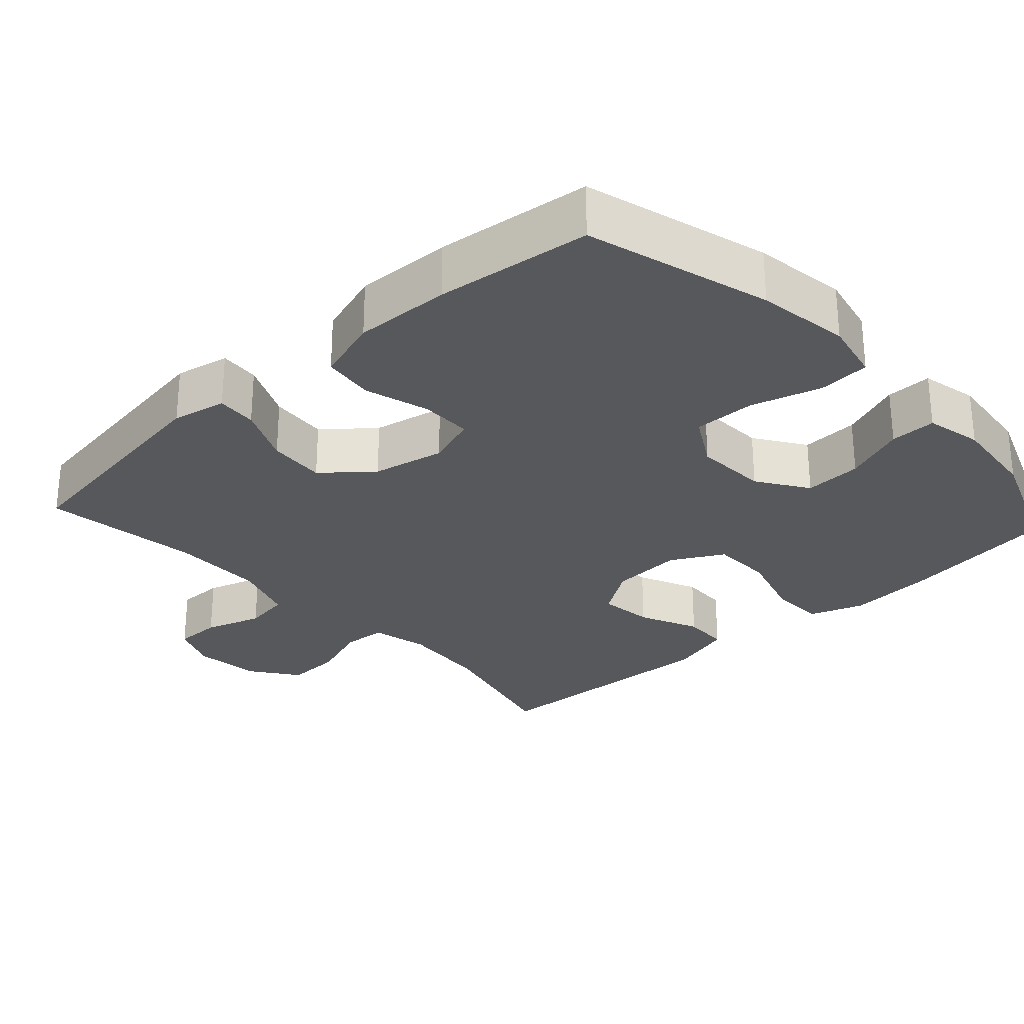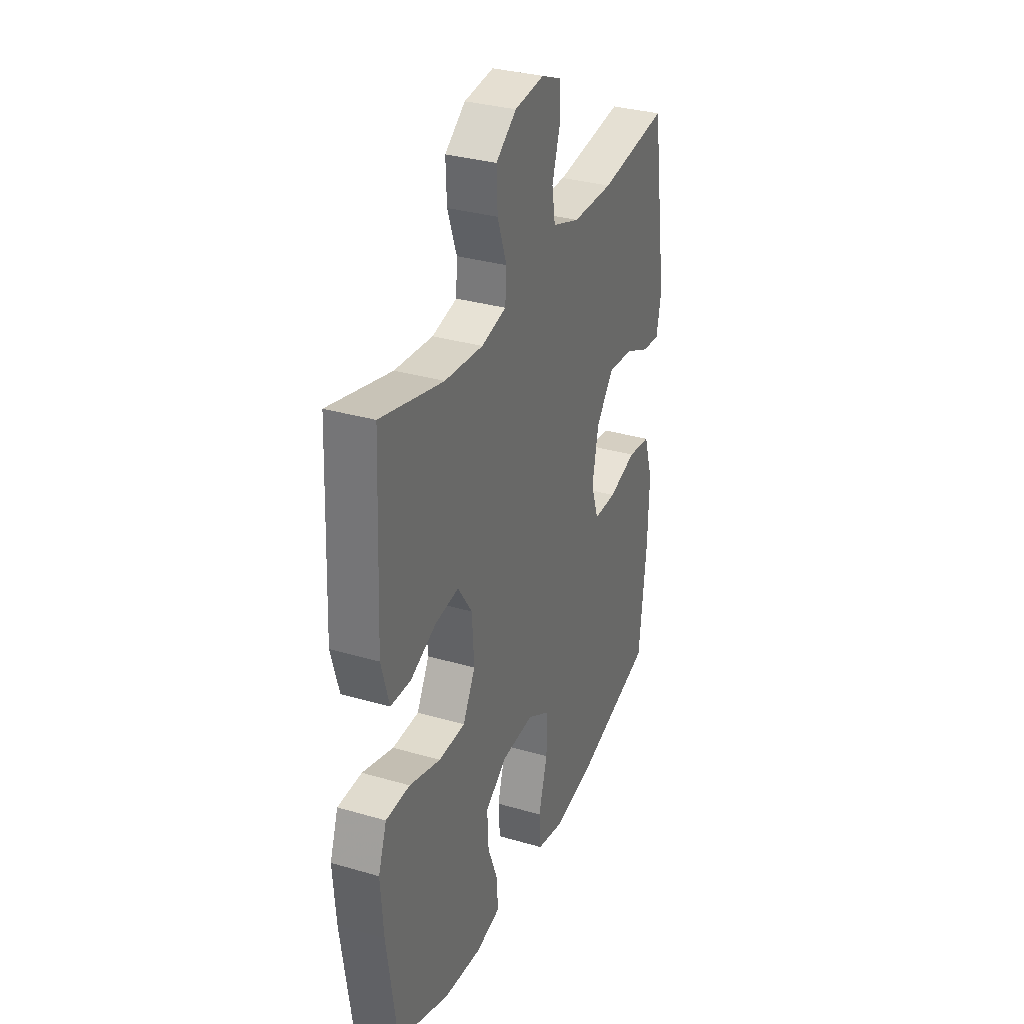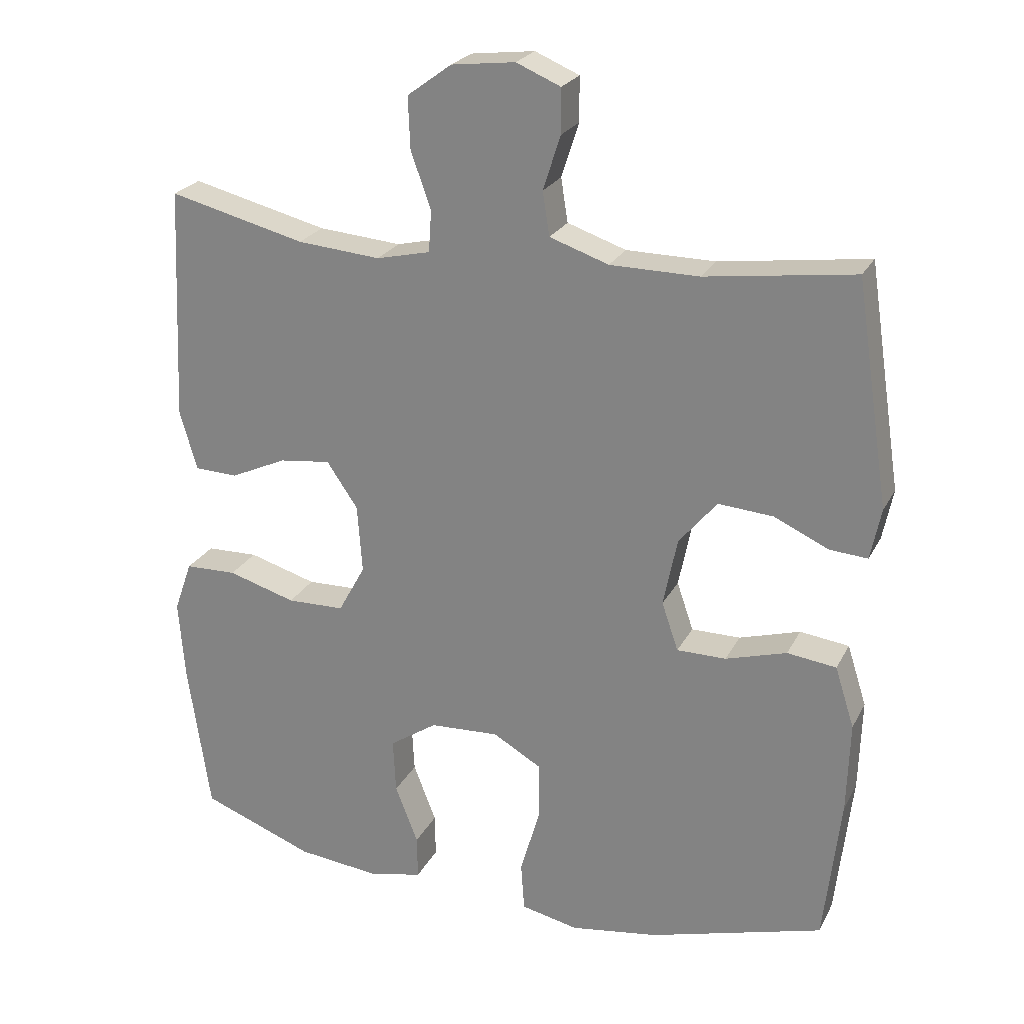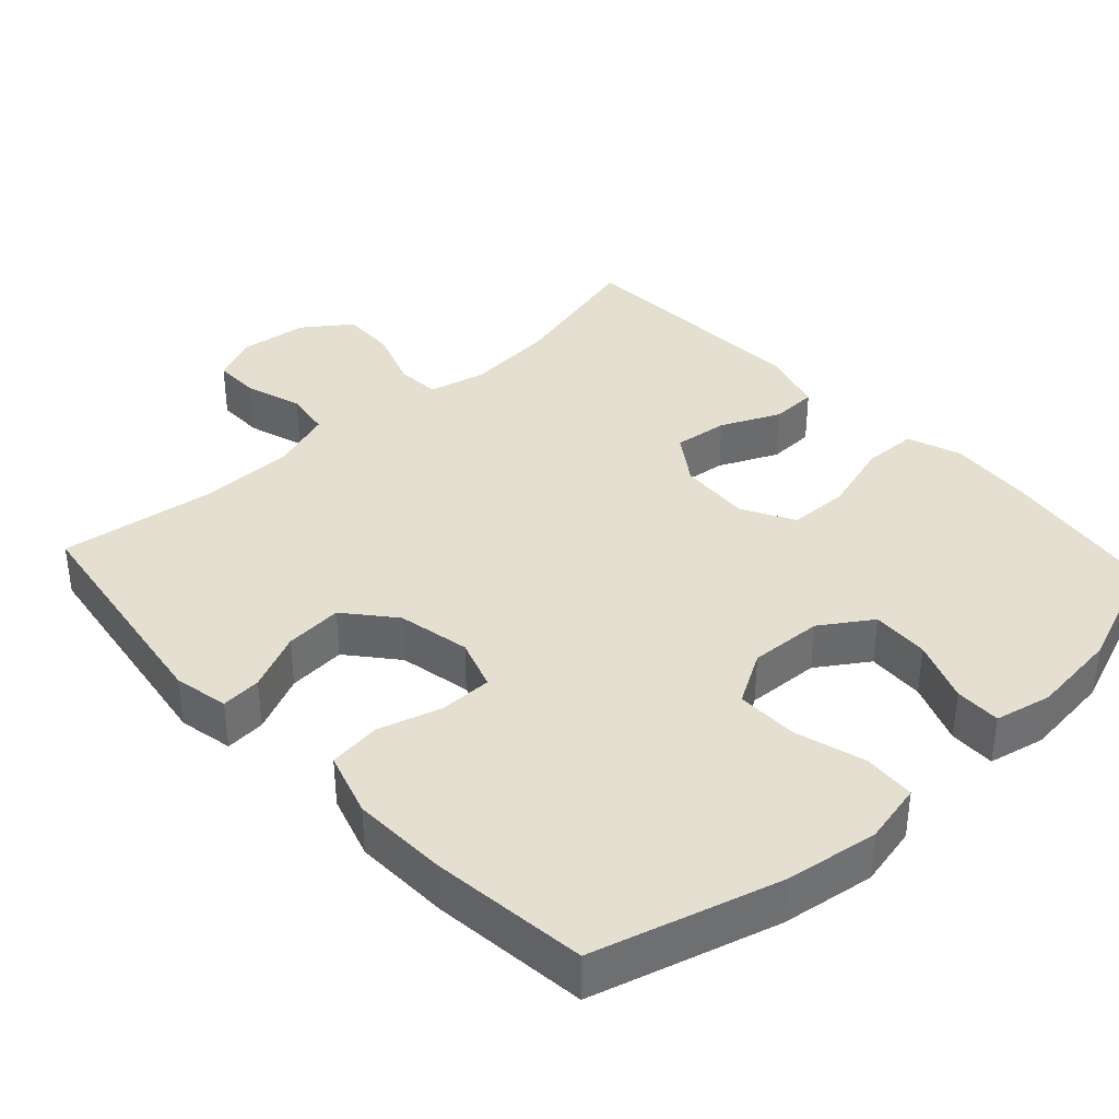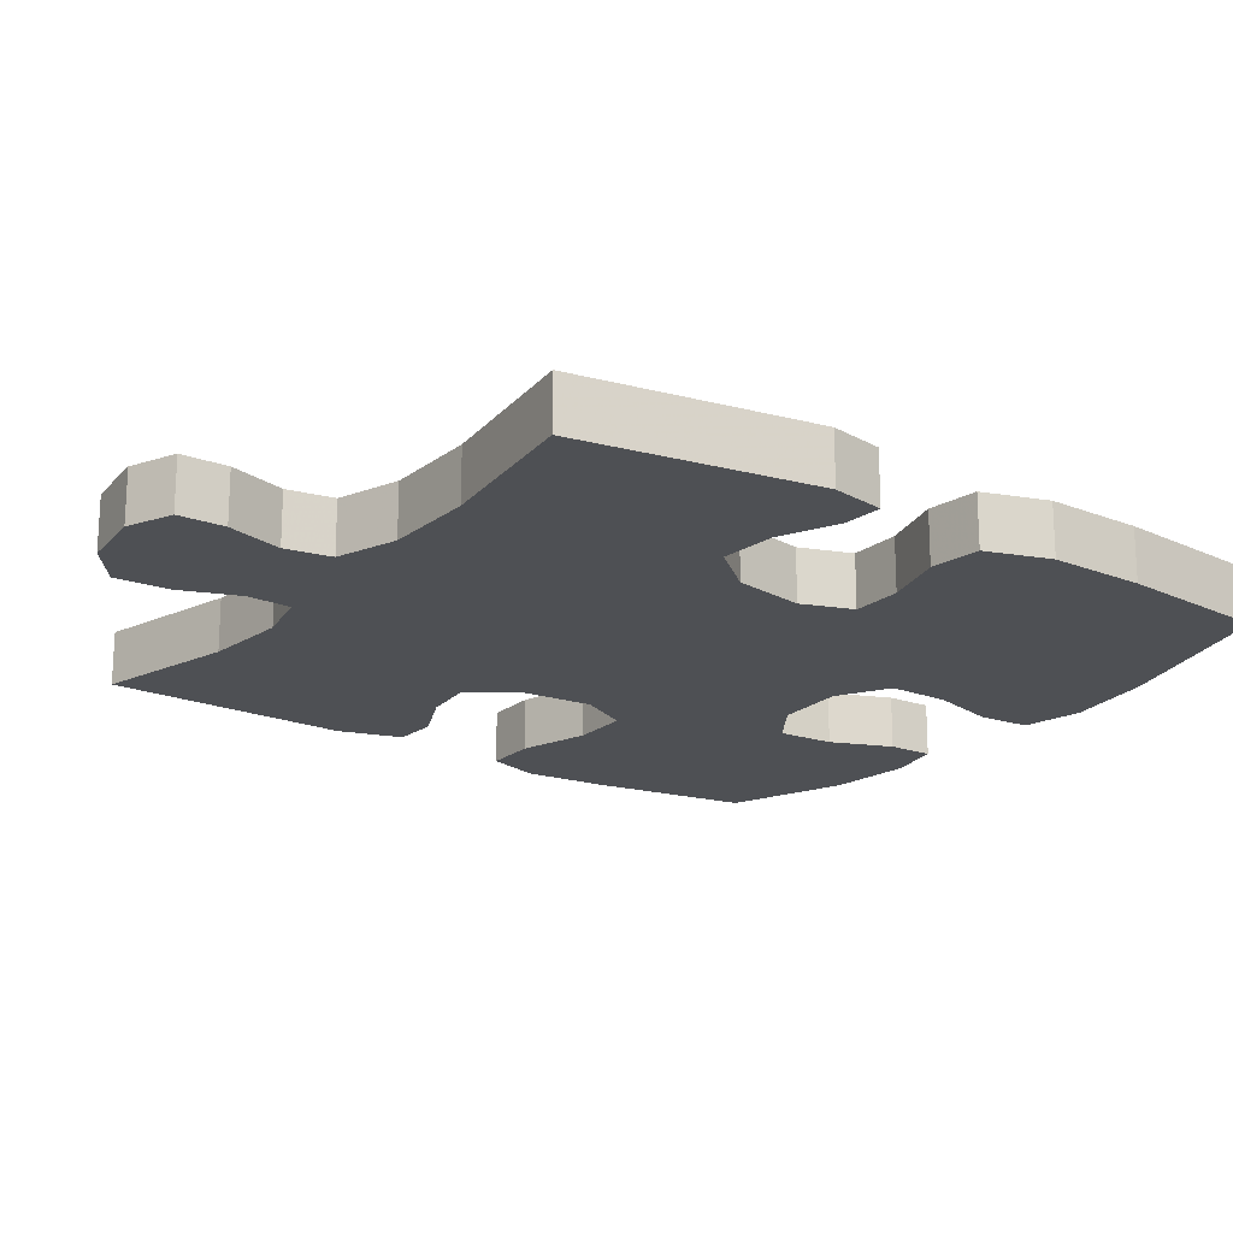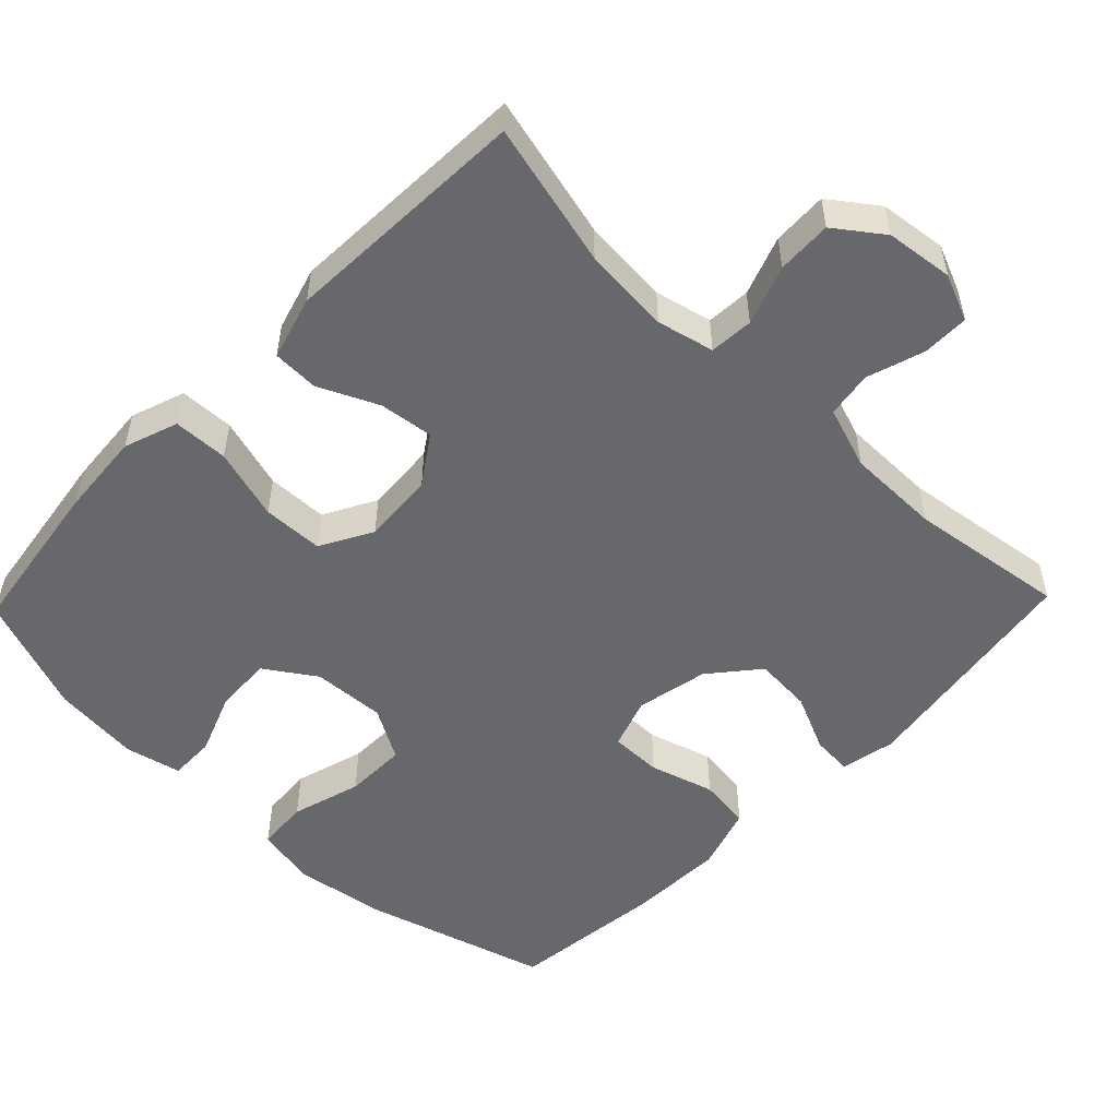
<metadata>
{"format":"obj","ext":"obj","renderer":"f3d","projection":"perspective","resolution":1024,"background":"white","views":[{"elev":-28.1,"azim":132.4,"up":"+Y"},{"elev":32.2,"azim":-67.8,"up":"+Z"},{"elev":24.0,"azim":21.7,"up":"+Z"},{"elev":37.5,"azim":137.2,"up":"+Y"},{"elev":-19.0,"azim":54.7,"up":"+Y"},{"elev":-52.4,"azim":-44.0,"up":"+Y"}]}
</metadata>
<code>
v 0.5 0.07 0.5
v 0.549 0.07 0.178
v 0.534 0.07 0.104
v 0.479 0.07 0.108
v 0.4 0.07 0.144
v 0.321 0.07 0.15
v 0.266 0.07 0.084
v 0.246 0.07 -0.015
v 0.27 0.07 -0.085
v 0.341 0.07 -0.085
v 0.429 0.07 -0.059
v 0.5 0.07 -0.068
v 0.528 0.07 -0.156
v 0.524 0.07 -0.288
v 0.5 0.07 -0.5
v 0.248 0.07 -0.572
v 0.121 0.07 -0.591
v 0.038 0.07 -0.573
v 0.033 0.07 -0.502
v 0.061 0.07 -0.406
v 0.062 0.07 -0.321
v -0.009 0.07 -0.28
v -0.109 0.07 -0.285
v -0.178 0.07 -0.331
v -0.174 0.07 -0.41
v -0.141 0.07 -0.495
v -0.14 0.07 -0.558
v -0.217 0.07 -0.575
v -0.337 0.07 -0.562
v -0.5 0.07 -0.5
v -0.532 0.07 -0.281
v -0.541 0.07 -0.165
v -0.515 0.07 -0.091
v -0.44 0.07 -0.089
v -0.342 0.07 -0.118
v -0.259 0.07 -0.116
v -0.22 0.07 -0.045
v -0.227 0.07 0.054
v -0.272 0.07 0.12
v -0.346 0.07 0.111
v -0.427 0.07 0.074
v -0.49 0.07 0.076
v -0.515 0.07 0.163
v -0.5 0.07 0.5
v -0.303 0.07 0.451
v -0.183 0.07 0.441
v -0.105 0.07 0.459
v -0.101 0.07 0.519
v -0.13 0.07 0.6
v -0.133 0.07 0.675
v -0.069 0.07 0.722
v 0.023 0.07 0.733
v 0.087 0.07 0.706
v 0.087 0.07 0.642
v 0.062 0.07 0.564
v 0.072 0.07 0.501
v 0.157 0.07 0.472
v 0.285 0.07 0.471
v 0.5 0 0.5
v 0.549 0 0.178
v 0.534 0 0.104
v 0.479 0 0.108
v 0.4 0 0.144
v 0.321 0 0.15
v 0.266 0 0.084
v 0.246 0 -0.015
v 0.27 0 -0.085
v 0.341 0 -0.085
v 0.429 0 -0.059
v 0.5 0 -0.068
v 0.528 0 -0.156
v 0.524 0 -0.288
v 0.5 0 -0.5
v 0.248 0 -0.572
v 0.121 0 -0.591
v 0.038 0 -0.573
v 0.033 0 -0.502
v 0.061 0 -0.406
v 0.062 0 -0.321
v -0.009 0 -0.28
v -0.109 0 -0.285
v -0.178 0 -0.331
v -0.174 0 -0.41
v -0.141 0 -0.495
v -0.14 0 -0.558
v -0.217 0 -0.575
v -0.337 0 -0.562
v -0.5 0 -0.5
v -0.532 0 -0.281
v -0.541 0 -0.165
v -0.515 0 -0.091
v -0.44 0 -0.089
v -0.342 0 -0.118
v -0.259 0 -0.116
v -0.22 0 -0.045
v -0.227 0 0.054
v -0.272 0 0.12
v -0.346 0 0.111
v -0.427 0 0.074
v -0.49 0 0.076
v -0.515 0 0.163
v -0.5 0 0.5
v -0.303 0 0.451
v -0.183 0 0.441
v -0.105 0 0.459
v -0.101 0 0.519
v -0.13 0 0.6
v -0.133 0 0.675
v -0.069 0 0.722
v 0.023 0 0.733
v 0.087 0 0.706
v 0.087 0 0.642
v 0.062 0 0.564
v 0.072 0 0.501
v 0.157 0 0.472
v 0.285 0 0.471
f 53 54 55
f 52 53 55
f 51 52 55
f 50 51 55
f 49 50 55
f 48 49 55
f 47 48 55 56
f 43 44 45
f 42 43 45
f 41 42 45
f 40 41 45
f 39 40 45 46
f 38 39 46 47
f 33 34 35
f 32 33 35
f 31 32 35
f 30 31 35
f 29 30 35
f 28 29 35
f 27 28 35
f 26 27 35
f 25 26 35
f 24 25 35 36
f 23 24 36 37
f 18 19 20
f 17 18 20
f 16 17 20
f 15 16 20
f 14 15 20
f 13 14 20
f 12 13 20
f 11 12 20
f 10 11 20
f 9 10 20 21
f 8 9 21 22
f 3 4 5
f 2 3 5
f 1 2 5
f 58 1 5
f 57 58 5 6
f 47 56 57
f 38 47 57
f 37 38 57
f 23 37 57
f 22 23 57
f 8 22 57
f 7 8 57
f 6 7 57
f 113 112 111
f 113 111 110
f 113 110 109
f 113 109 108
f 113 108 107
f 113 107 106
f 114 113 106 105
f 103 102 101
f 103 101 100
f 103 100 99
f 103 99 98
f 104 103 98 97
f 105 104 97 96
f 93 92 91
f 93 91 90
f 93 90 89
f 93 89 88
f 93 88 87
f 93 87 86
f 93 86 85
f 93 85 84
f 93 84 83
f 94 93 83 82
f 95 94 82 81
f 78 77 76
f 78 76 75
f 78 75 74
f 78 74 73
f 78 73 72
f 78 72 71
f 78 71 70
f 78 70 69
f 78 69 68
f 79 78 68 67
f 80 79 67 66
f 63 62 61
f 63 61 60
f 63 60 59
f 63 59 116
f 64 63 116 115
f 115 114 105
f 115 105 96
f 115 96 95
f 115 95 81
f 115 81 80
f 115 80 66
f 115 66 65
f 115 65 64
f 1 59 60 2
f 2 60 61 3
f 3 61 62 4
f 4 62 63 5
f 5 63 64 6
f 6 64 65 7
f 7 65 66 8
f 8 66 67 9
f 9 67 68 10
f 10 68 69 11
f 11 69 70 12
f 12 70 71 13
f 13 71 72 14
f 14 72 73 15
f 15 73 74 16
f 16 74 75 17
f 17 75 76 18
f 18 76 77 19
f 19 77 78 20
f 20 78 79 21
f 21 79 80 22
f 22 80 81 23
f 23 81 82 24
f 24 82 83 25
f 25 83 84 26
f 26 84 85 27
f 27 85 86 28
f 28 86 87 29
f 29 87 88 30
f 30 88 89 31
f 31 89 90 32
f 32 90 91 33
f 33 91 92 34
f 34 92 93 35
f 35 93 94 36
f 36 94 95 37
f 37 95 96 38
f 38 96 97 39
f 39 97 98 40
f 40 98 99 41
f 41 99 100 42
f 42 100 101 43
f 43 101 102 44
f 44 102 103 45
f 45 103 104 46
f 46 104 105 47
f 47 105 106 48
f 48 106 107 49
f 49 107 108 50
f 50 108 109 51
f 51 109 110 52
f 52 110 111 53
f 53 111 112 54
f 54 112 113 55
f 55 113 114 56
f 56 114 115 57
f 57 115 116 58
f 58 116 59 1

</code>
